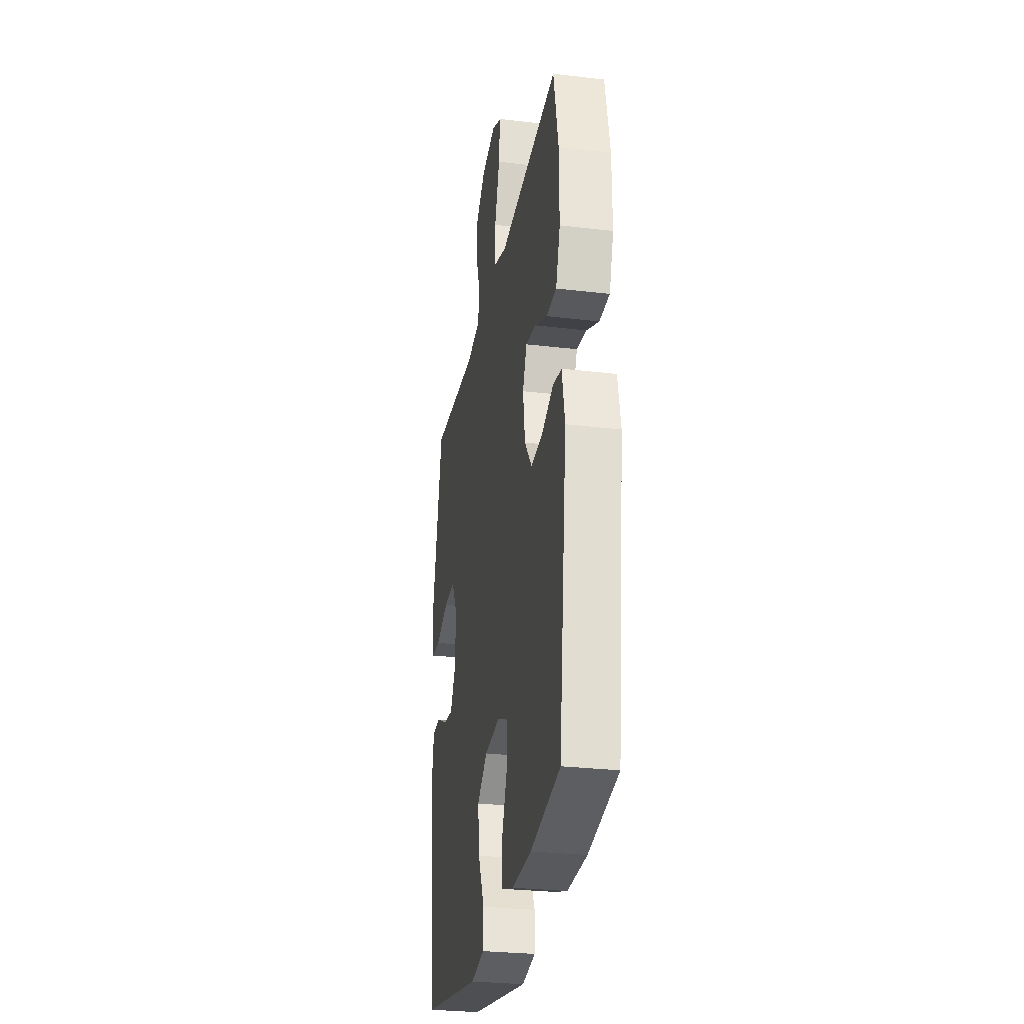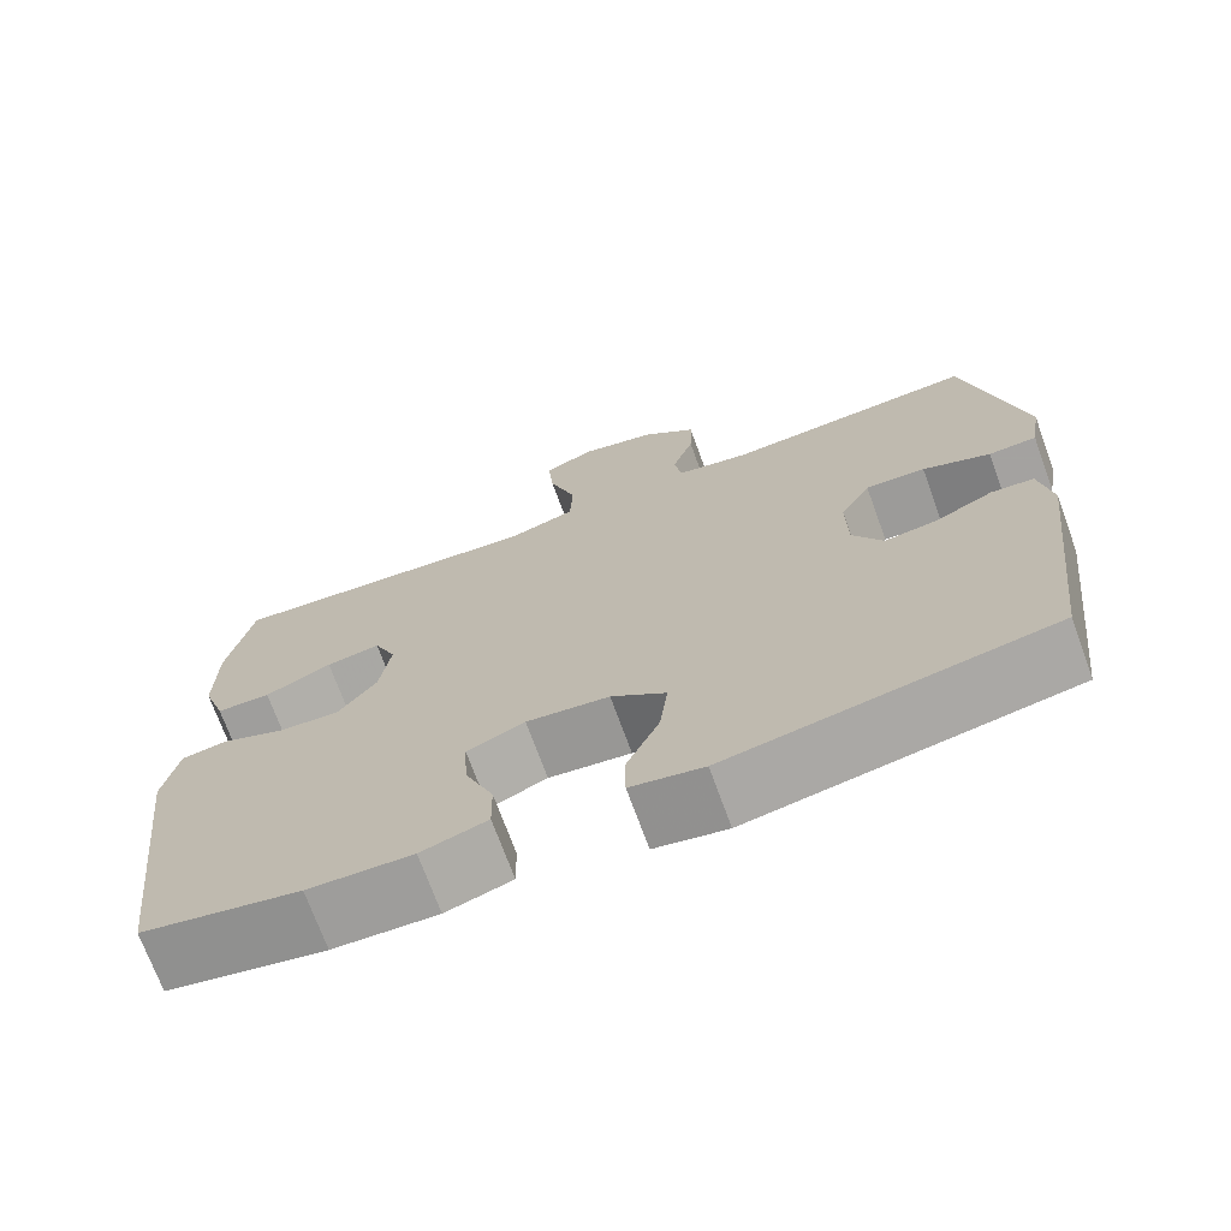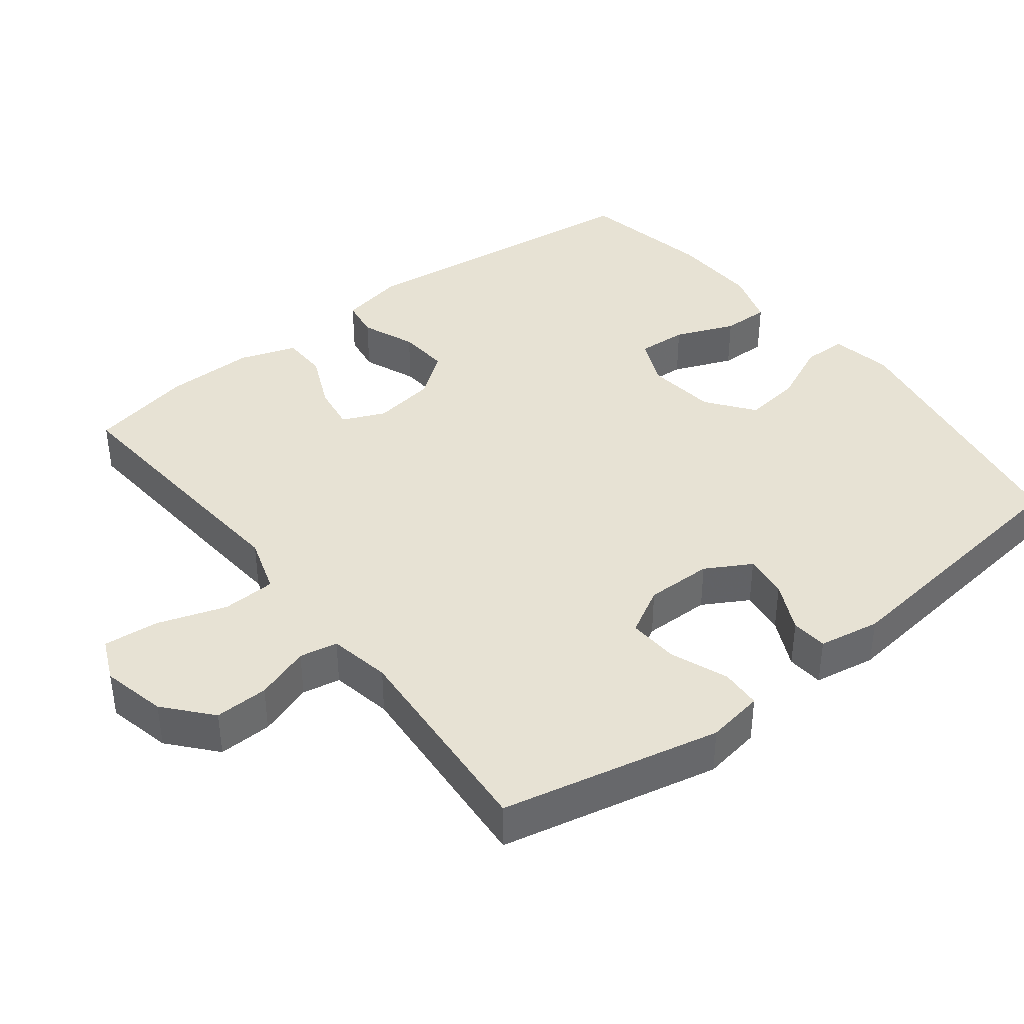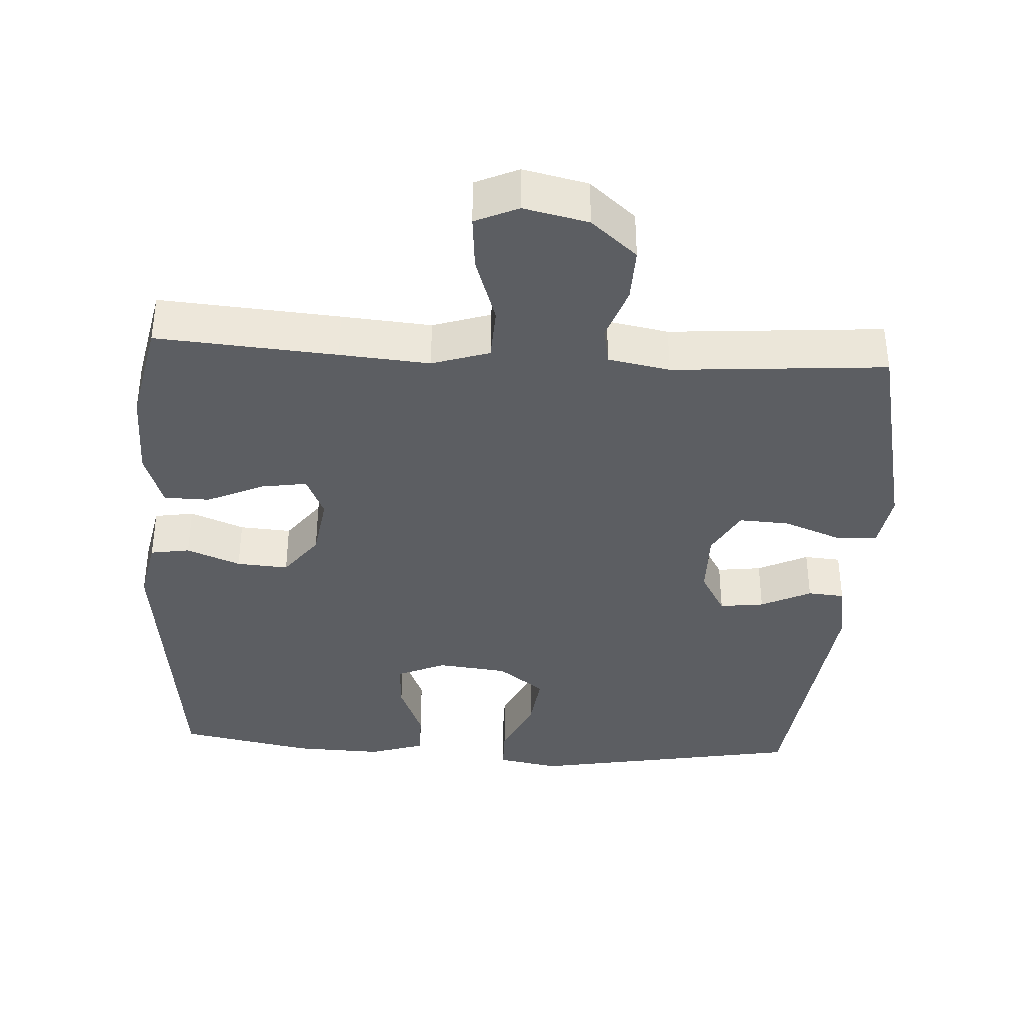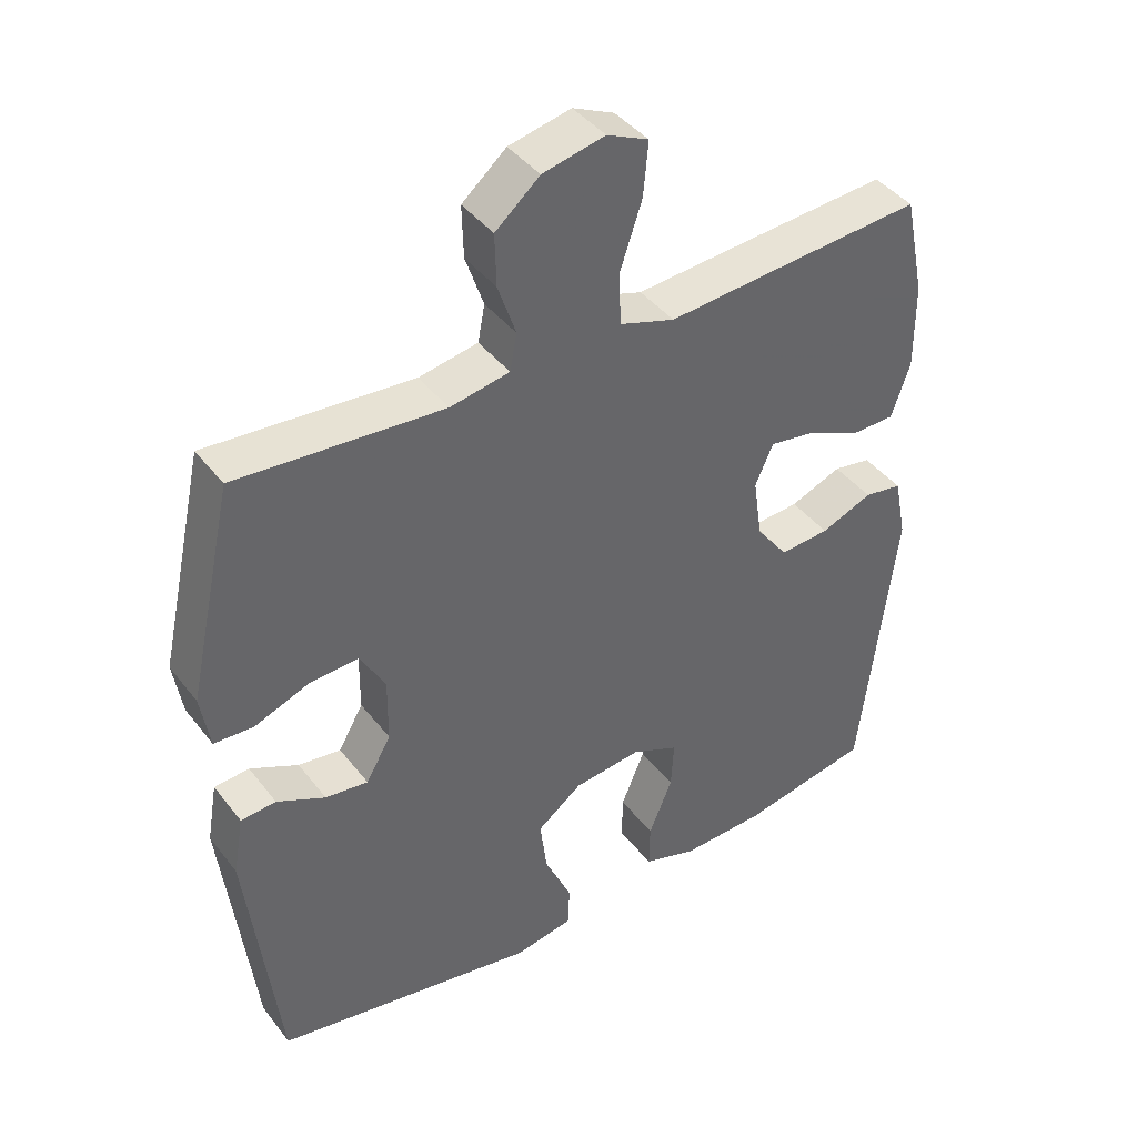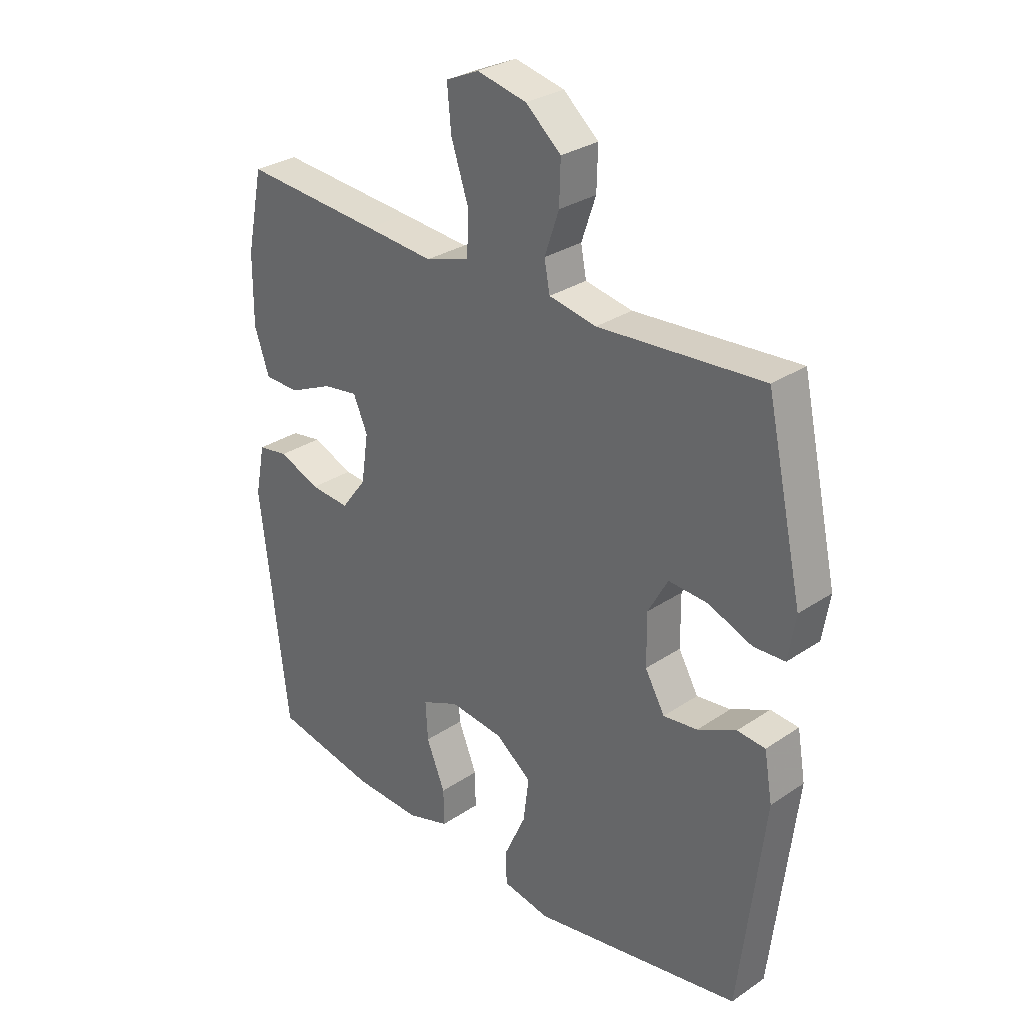
<metadata>
{"format":"obj","ext":"obj","renderer":"f3d","projection":"perspective","resolution":1024,"background":"white","views":[{"elev":-28.2,"azim":-100.2,"up":"+Z"},{"elev":-71.4,"azim":20.0,"up":"+Z"},{"elev":39.8,"azim":52.0,"up":"+Y"},{"elev":-37.6,"azim":-3.4,"up":"+Y"},{"elev":41.6,"azim":145.8,"up":"+Z"},{"elev":29.9,"azim":45.6,"up":"+Z"}]}
</metadata>
<code>
v 0.5 0.07 -0.5
v 0.118 0.07 -0.569
v 0.032 0.07 -0.553
v 0.031 0.07 -0.492
v 0.07 0.07 -0.406
v 0.08 0.07 -0.326
v 0.015 0.07 -0.277
v -0.083 0.07 -0.266
v -0.151 0.07 -0.296
v -0.147 0.07 -0.366
v -0.113 0.07 -0.449
v -0.112 0.07 -0.515
v -0.19 0.07 -0.54
v -0.313 0.07 -0.536
v -0.5 0.07 -0.5
v -0.55 0.07 -0.076
v -0.532 0.07 0.014
v -0.477 0.07 0.023
v -0.402 0.07 -0.007
v -0.33 0.07 -0.012
v -0.284 0.07 0.049
v -0.271 0.07 0.137
v -0.297 0.07 0.196
v -0.361 0.07 0.186
v -0.44 0.07 0.15
v -0.504 0.07 0.151
v -0.531 0.07 0.23
v -0.53 0.07 0.355
v -0.5 0.07 0.5
v -0.249 0.07 0.481
v -0.124 0.07 0.471
v -0.044 0.07 0.497
v -0.041 0.07 0.572
v -0.073 0.07 0.668
v -0.08 0.07 0.745
v -0.02 0.07 0.772
v 0.07 0.07 0.752
v 0.134 0.07 0.697
v 0.132 0.07 0.622
v 0.106 0.07 0.546
v 0.116 0.07 0.493
v 0.202 0.07 0.477
v 0.5 0.07 0.5
v 0.567 0.07 0.195
v 0.554 0.07 0.115
v 0.497 0.07 0.112
v 0.417 0.07 0.143
v 0.346 0.07 0.147
v 0.31 0.07 0.082
v 0.311 0.07 -0.011
v 0.347 0.07 -0.074
v 0.409 0.07 -0.066
v 0.479 0.07 -0.032
v 0.53 0.07 -0.036
v 0.545 0.07 -0.122
v 0.5 0 -0.5
v 0.118 0 -0.569
v 0.032 0 -0.553
v 0.031 0 -0.492
v 0.07 0 -0.406
v 0.08 0 -0.326
v 0.015 0 -0.277
v -0.083 0 -0.266
v -0.151 0 -0.296
v -0.147 0 -0.366
v -0.113 0 -0.449
v -0.112 0 -0.515
v -0.19 0 -0.54
v -0.313 0 -0.536
v -0.5 0 -0.5
v -0.55 0 -0.076
v -0.532 0 0.014
v -0.477 0 0.023
v -0.402 0 -0.007
v -0.33 0 -0.012
v -0.284 0 0.049
v -0.271 0 0.137
v -0.297 0 0.196
v -0.361 0 0.186
v -0.44 0 0.15
v -0.504 0 0.151
v -0.531 0 0.23
v -0.53 0 0.355
v -0.5 0 0.5
v -0.249 0 0.481
v -0.124 0 0.471
v -0.044 0 0.497
v -0.041 0 0.572
v -0.073 0 0.668
v -0.08 0 0.745
v -0.02 0 0.772
v 0.07 0 0.752
v 0.134 0 0.697
v 0.132 0 0.622
v 0.106 0 0.546
v 0.116 0 0.493
v 0.202 0 0.477
v 0.5 0 0.5
v 0.567 0 0.195
v 0.554 0 0.115
v 0.497 0 0.112
v 0.417 0 0.143
v 0.346 0 0.147
v 0.31 0 0.082
v 0.311 0 -0.011
v 0.347 0 -0.074
v 0.409 0 -0.066
v 0.479 0 -0.032
v 0.53 0 -0.036
v 0.545 0 -0.122
f 52 53 54 55
f 51 52 55 1
f 50 51 1 2
f 49 50 2 3
f 44 45 46 47
f 42 43 44 47
f 41 42 47 48
f 37 38 39 40
f 35 36 37 40
f 33 34 35 40
f 32 33 40 41
f 31 32 41 48
f 24 25 26 27
f 23 24 27 28
f 16 17 18 19
f 16 19 20
f 15 16 20
f 14 15 20 21
f 10 11 12 13
f 9 10 13 14
f 49 3 4 5
f 49 5 6
f 48 49 6 7
f 31 48 7 8
f 30 31 8 9
f 23 28 29 30
f 22 23 30
f 22 30 9 14
f 14 21 22
f 110 109 108 107
f 56 110 107 106
f 57 56 106 105
f 58 57 105 104
f 102 101 100 99
f 102 99 98 97
f 103 102 97 96
f 95 94 93 92
f 95 92 91 90
f 95 90 89 88
f 96 95 88 87
f 103 96 87 86
f 82 81 80 79
f 83 82 79 78
f 74 73 72 71
f 75 74 71
f 75 71 70
f 76 75 70 69
f 68 67 66 65
f 69 68 65 64
f 60 59 58 104
f 61 60 104
f 62 61 104 103
f 63 62 103 86
f 64 63 86 85
f 85 84 83 78
f 85 78 77
f 69 64 85 77
f 77 76 69
f 1 56 57 2
f 2 57 58 3
f 3 58 59 4
f 4 59 60 5
f 5 60 61 6
f 6 61 62 7
f 7 62 63 8
f 8 63 64 9
f 9 64 65 10
f 10 65 66 11
f 11 66 67 12
f 12 67 68 13
f 13 68 69 14
f 14 69 70 15
f 15 70 71 16
f 16 71 72 17
f 17 72 73 18
f 18 73 74 19
f 19 74 75 20
f 20 75 76 21
f 21 76 77 22
f 22 77 78 23
f 23 78 79 24
f 24 79 80 25
f 25 80 81 26
f 26 81 82 27
f 27 82 83 28
f 28 83 84 29
f 29 84 85 30
f 30 85 86 31
f 31 86 87 32
f 32 87 88 33
f 33 88 89 34
f 34 89 90 35
f 35 90 91 36
f 36 91 92 37
f 37 92 93 38
f 38 93 94 39
f 39 94 95 40
f 40 95 96 41
f 41 96 97 42
f 42 97 98 43
f 43 98 99 44
f 44 99 100 45
f 45 100 101 46
f 46 101 102 47
f 47 102 103 48
f 48 103 104 49
f 49 104 105 50
f 50 105 106 51
f 51 106 107 52
f 52 107 108 53
f 53 108 109 54
f 54 109 110 55
f 55 110 56 1

</code>
